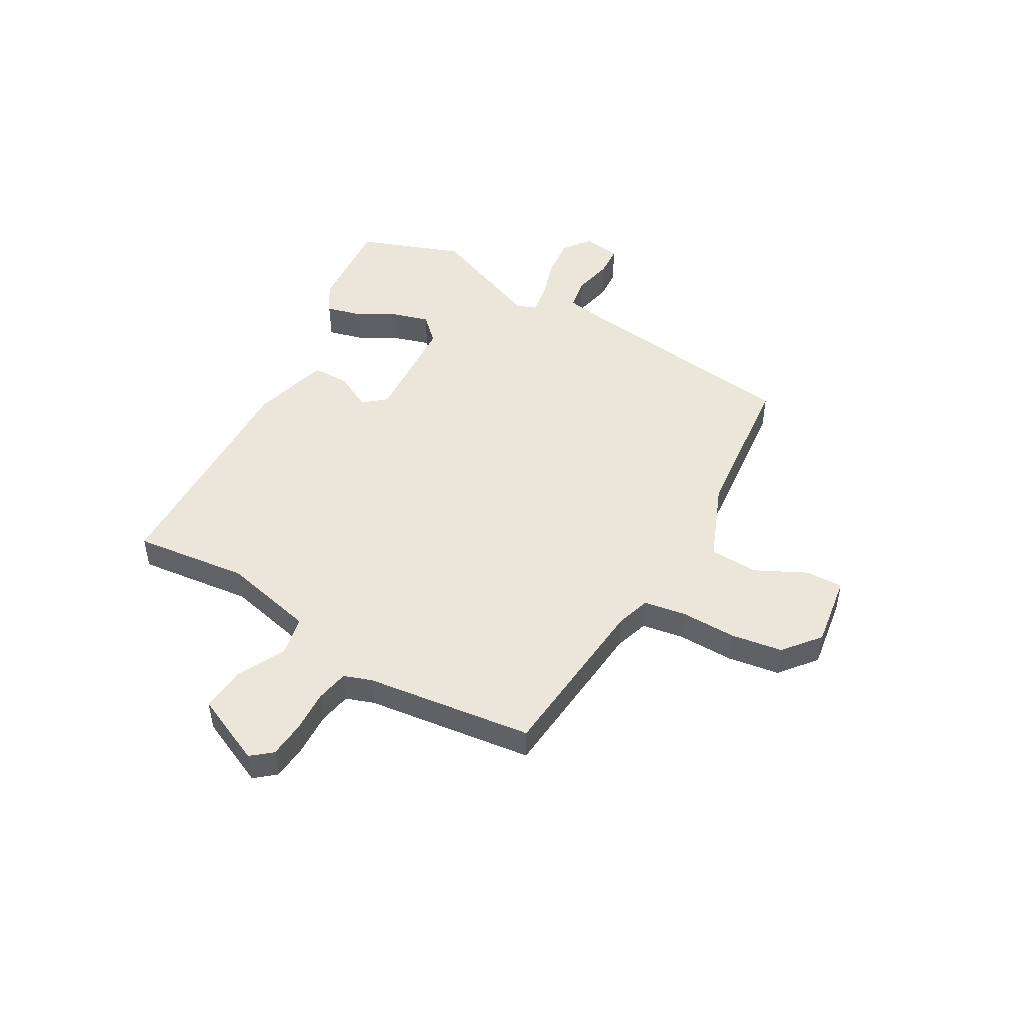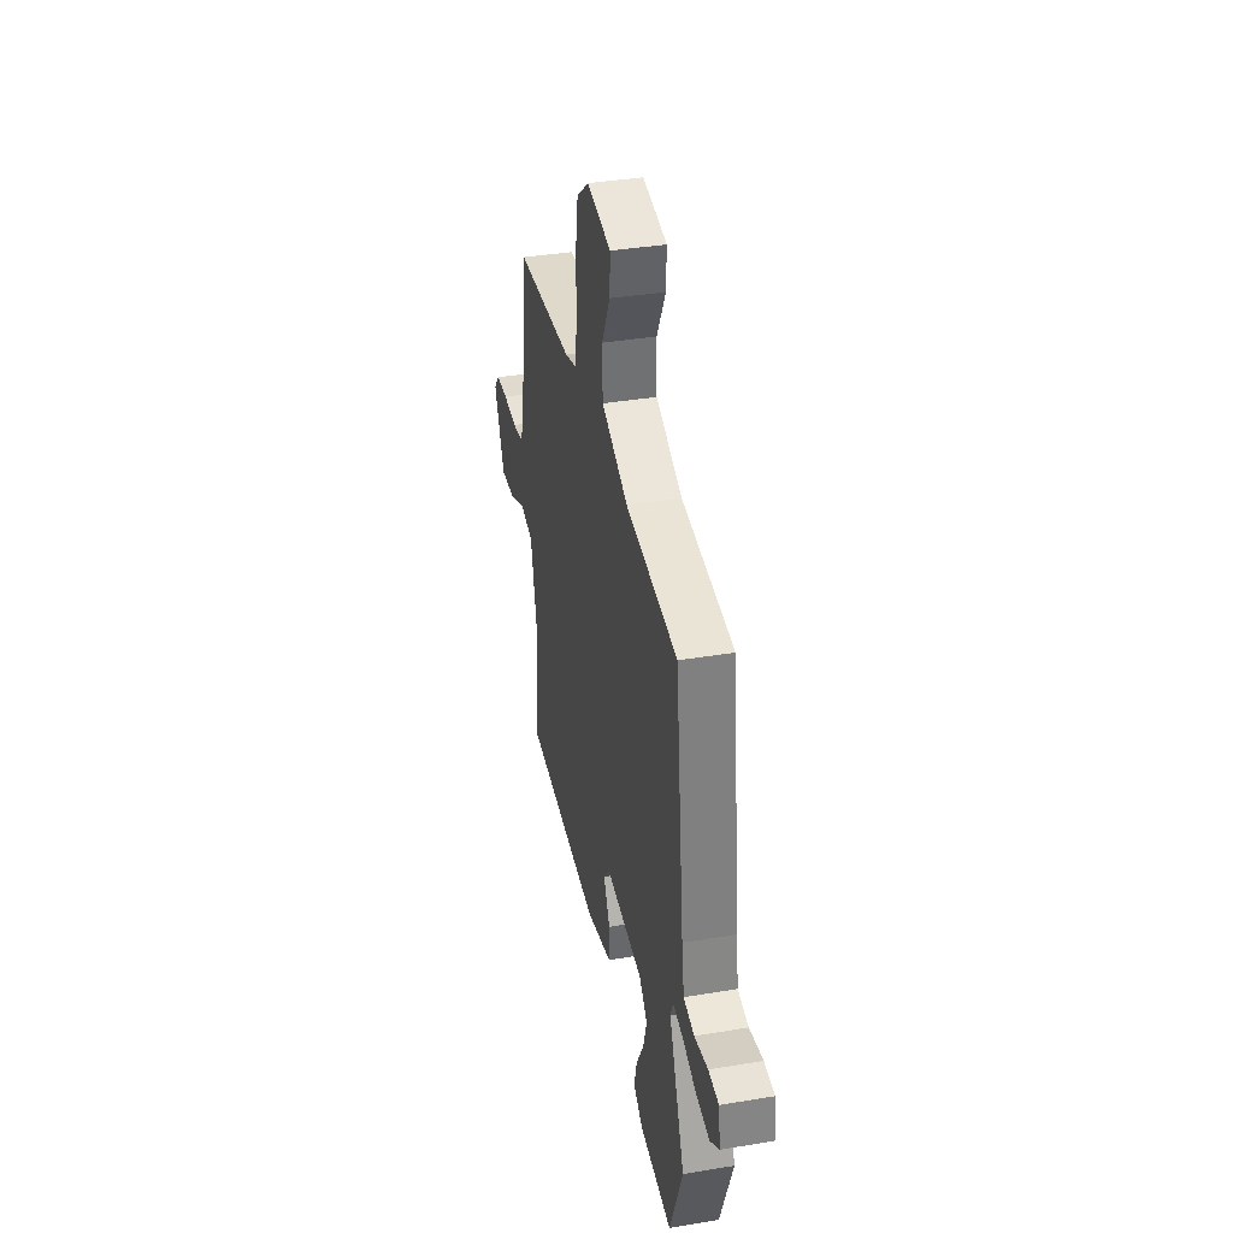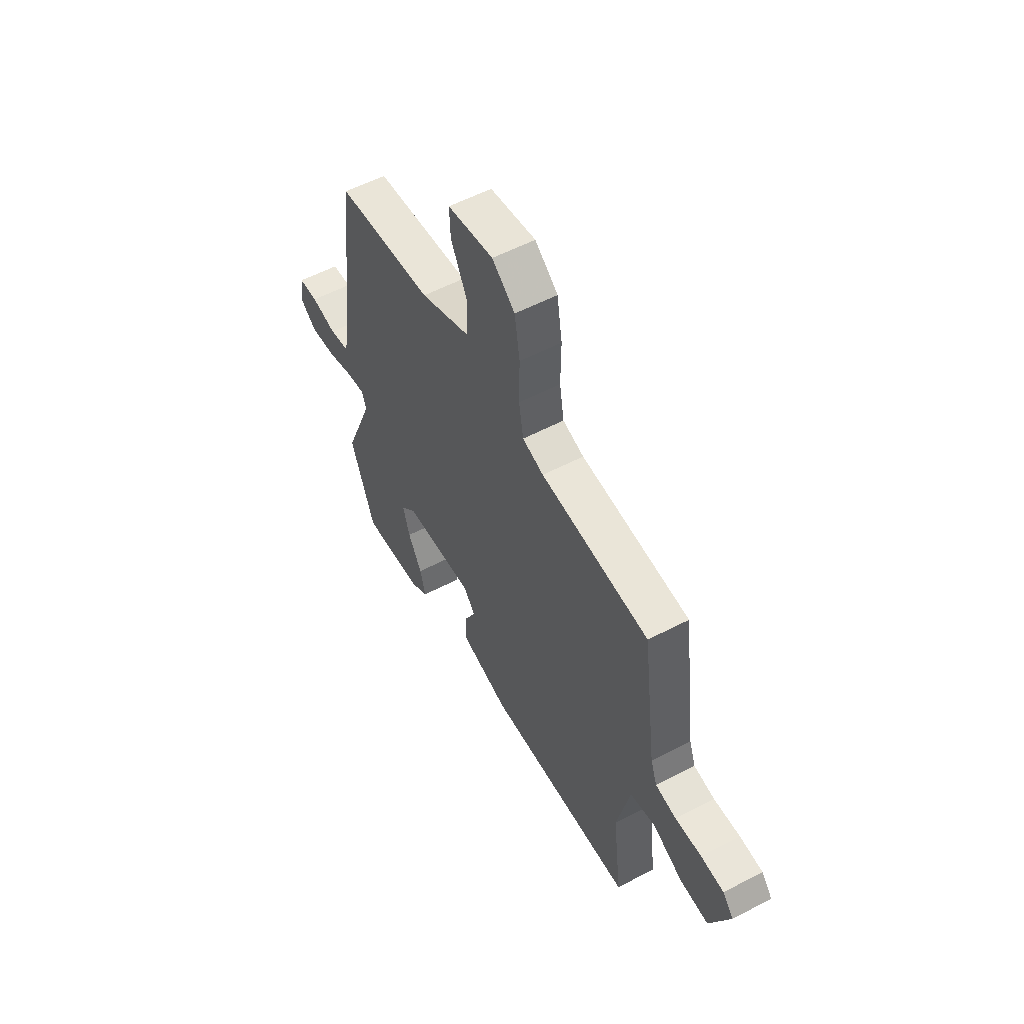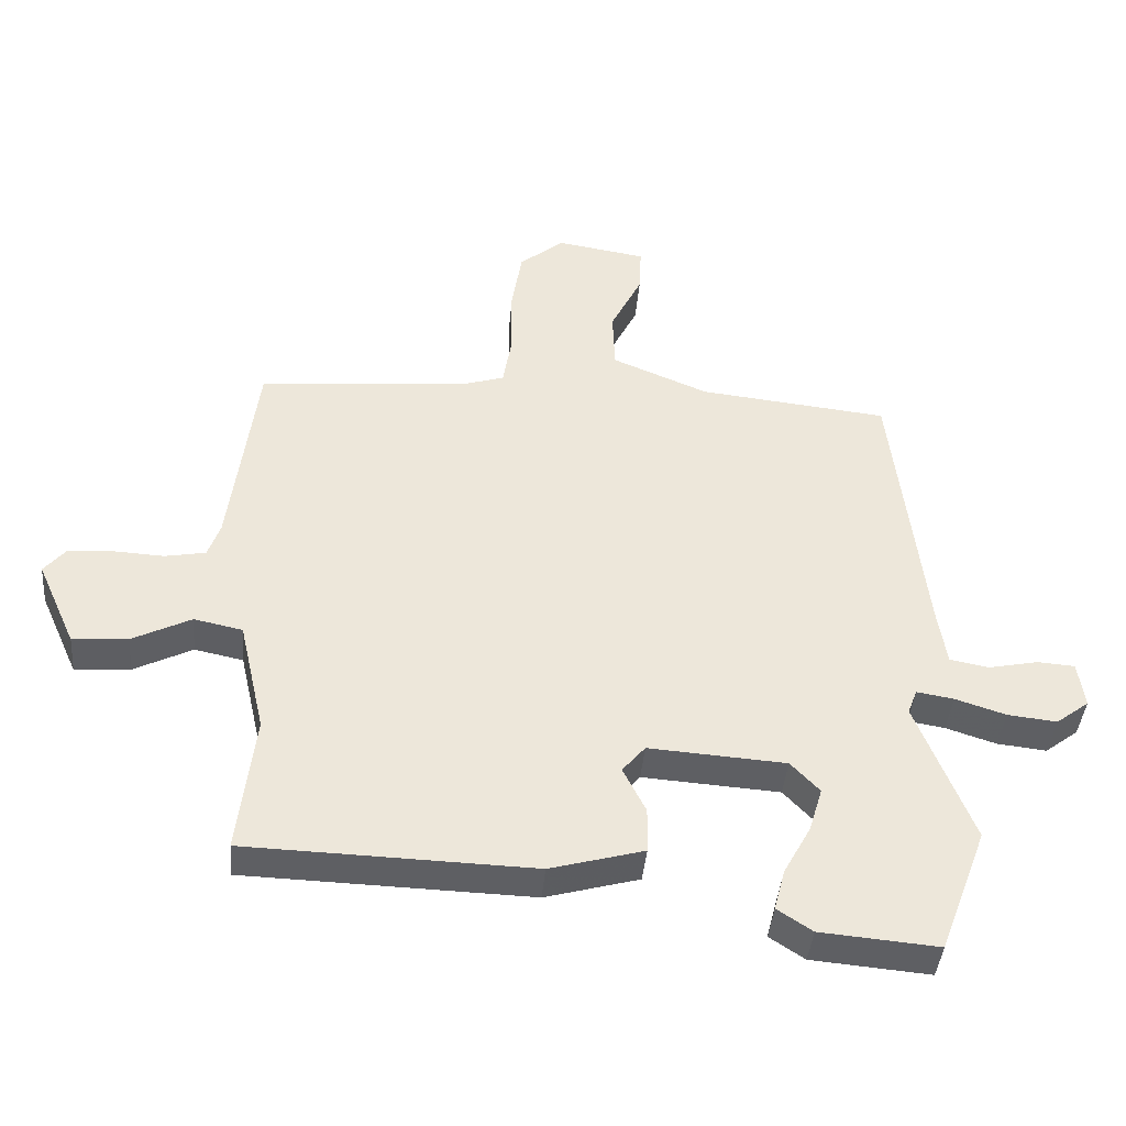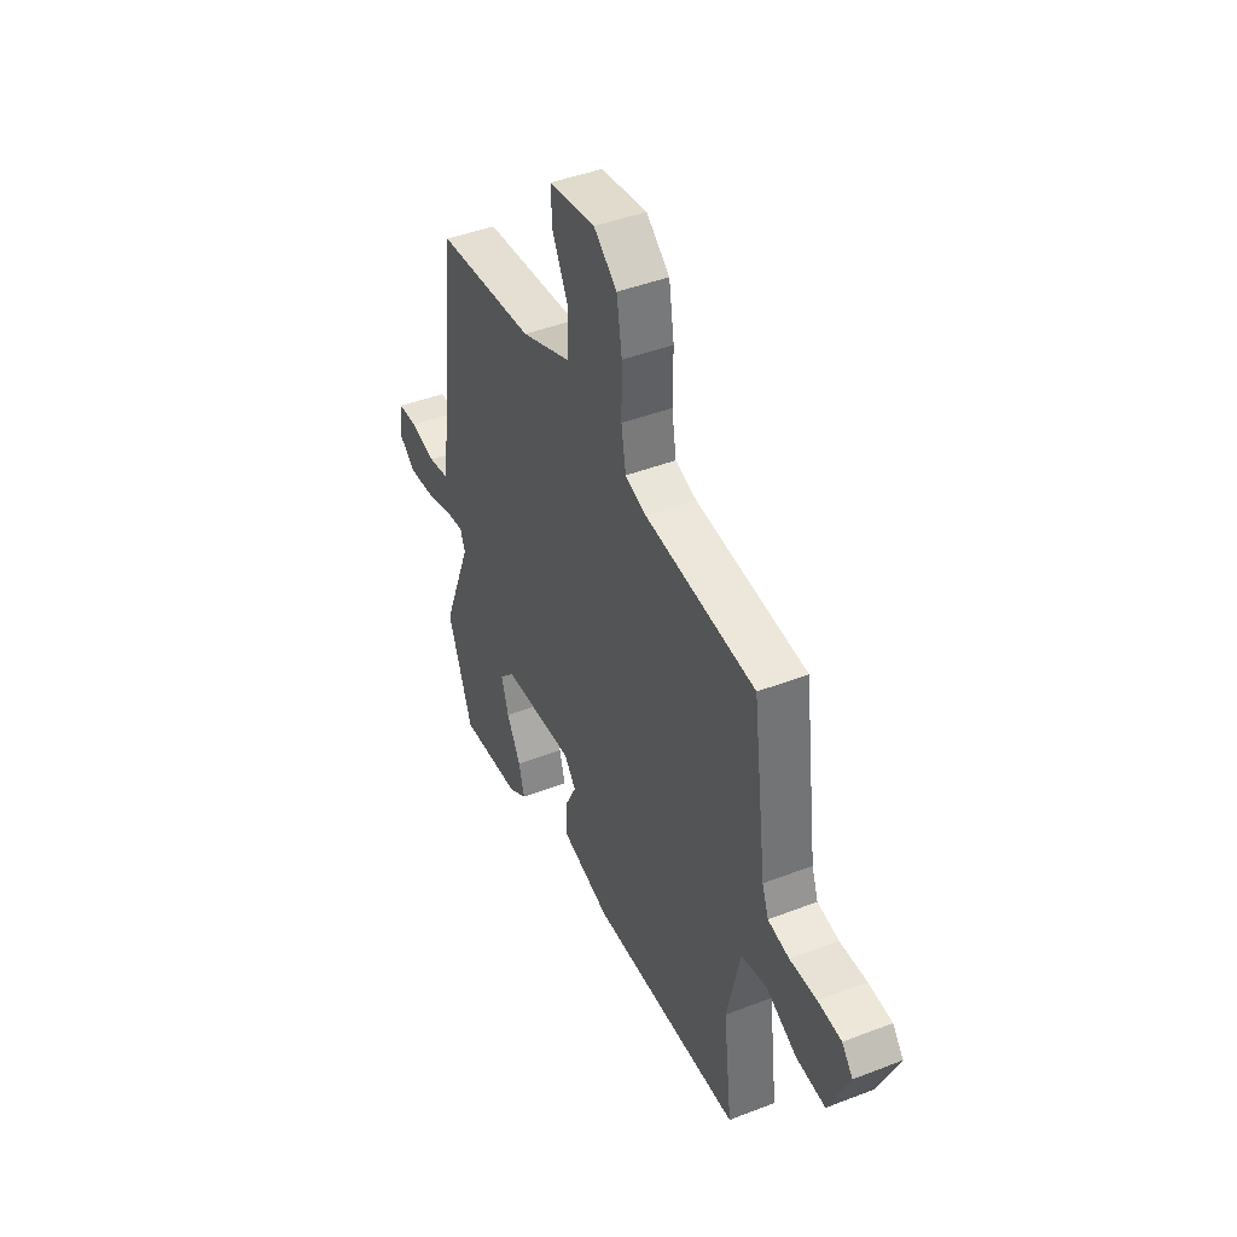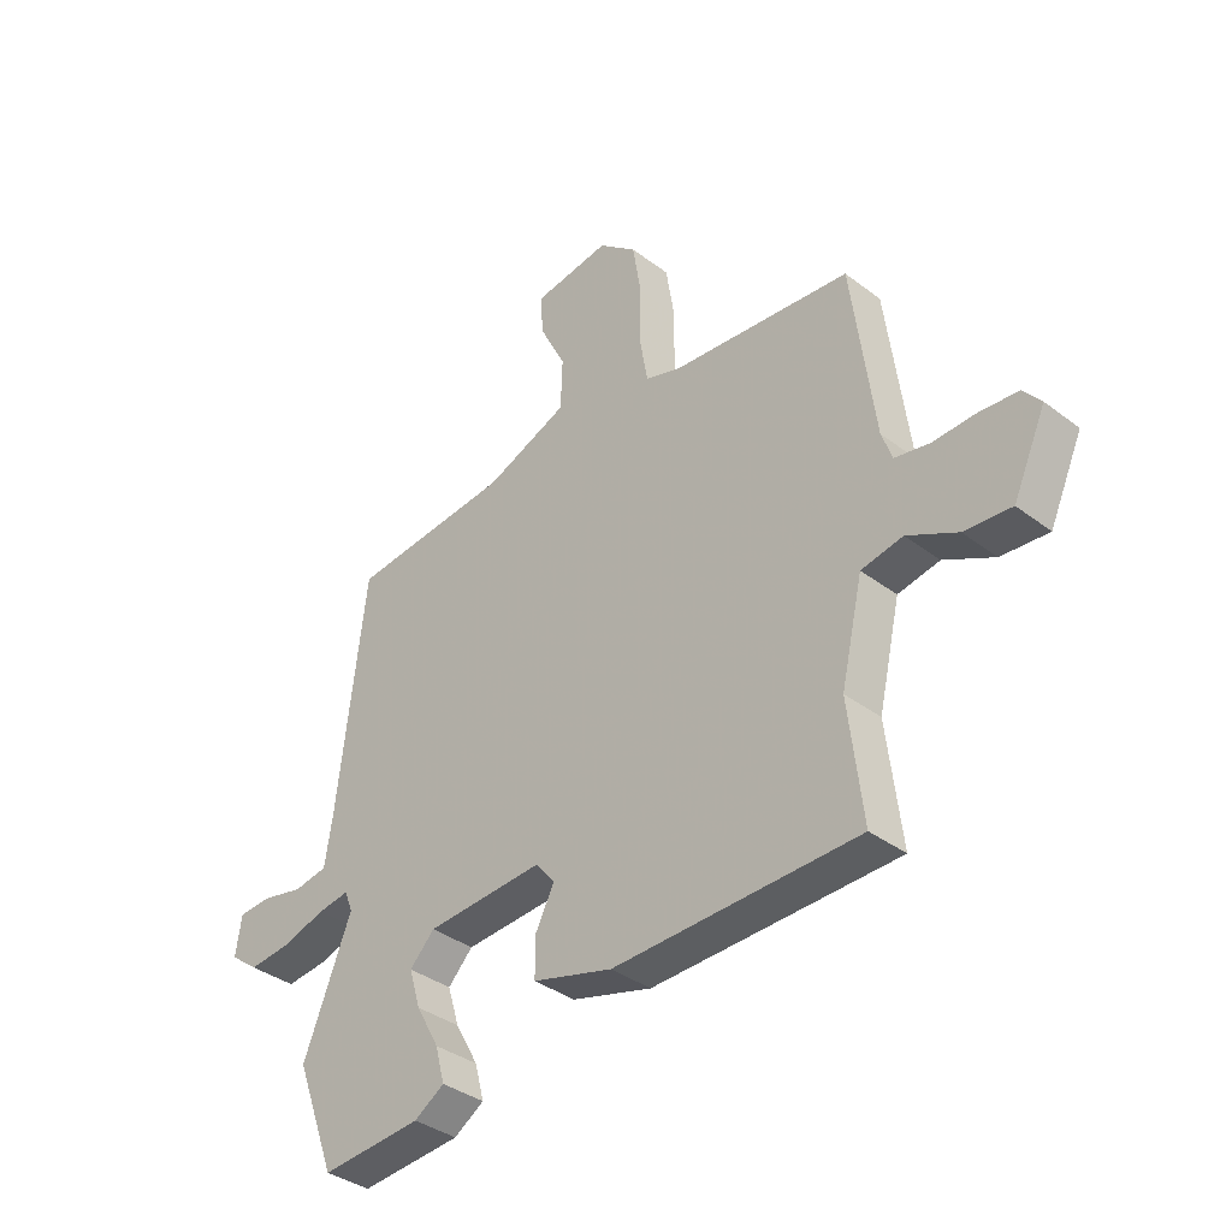
<metadata>
{"format":"obj","ext":"obj","renderer":"f3d","projection":"perspective","resolution":1024,"background":"white","views":[{"elev":48.4,"azim":-59.8,"up":"+Y"},{"elev":37.2,"azim":77.9,"up":"+Z"},{"elev":55.8,"azim":-118.8,"up":"+Z"},{"elev":-40.7,"azim":-4.9,"up":"+Z"},{"elev":43.7,"azim":-114.5,"up":"+Z"},{"elev":-36.3,"azim":-134.7,"up":"+Z"}]}
</metadata>
<code>
v 0.553 0.07 -0.36
v 0.483 0.07 -0.546
v 0.308 0.07 -0.531
v 0.256 0.07 -0.497
v 0.272 0.07 -0.436
v 0.312 0.07 -0.364
v 0.332 0.07 -0.298
v 0.289 0.07 -0.253
v 0.086 0.07 -0.239
v 0.052 0.07 -0.279
v 0.086 0.07 -0.346
v 0.085 0.07 -0.413
v -0.054 0.07 -0.451
v -0.479 0.07 -0.438
v -0.454 0.07 -0.232
v -0.492 0.07 -0.065
v -0.564 0.07 -0.05
v -0.651 0.07 -0.093
v -0.733 0.07 -0.099
v -0.79 0.07 0.028
v -0.759 0.07 0.065
v -0.693 0.07 0.07
v -0.617 0.07 0.066
v -0.557 0.07 0.077
v -0.539 0.07 0.127
v -0.499 0.07 0.43
v -0.187 0.07 0.456
v -0.126 0.07 0.475
v -0.113 0.07 0.551
v -0.114 0.07 0.652
v -0.099 0.07 0.745
v -0.033 0.07 0.798
v 0.099 0.07 0.777
v 0.096 0.07 0.709
v 0.05 0.07 0.618
v 0.053 0.07 0.53
v 0.196 0.07 0.471
v 0.476 0.07 0.441
v 0.525 0.07 0.033
v 0.538 0.07 -0.049
v 0.596 0.07 -0.06
v 0.669 0.07 -0.045
v 0.725 0.07 -0.049
v 0.735 0.07 -0.117
v 0.686 0.07 -0.154
v 0.613 0.07 -0.146
v 0.538 0.07 -0.122
v 0.483 0.07 -0.113
v 0.469 0.07 -0.149
v 0.553 0 -0.36
v 0.483 0 -0.546
v 0.308 0 -0.531
v 0.256 0 -0.497
v 0.272 0 -0.436
v 0.312 0 -0.364
v 0.332 0 -0.298
v 0.289 0 -0.253
v 0.086 0 -0.239
v 0.052 0 -0.279
v 0.086 0 -0.346
v 0.085 0 -0.413
v -0.054 0 -0.451
v -0.479 0 -0.438
v -0.454 0 -0.232
v -0.492 0 -0.065
v -0.564 0 -0.05
v -0.651 0 -0.093
v -0.733 0 -0.099
v -0.79 0 0.028
v -0.759 0 0.065
v -0.693 0 0.07
v -0.617 0 0.066
v -0.557 0 0.077
v -0.539 0 0.127
v -0.499 0 0.43
v -0.187 0 0.456
v -0.126 0 0.475
v -0.113 0 0.551
v -0.114 0 0.652
v -0.099 0 0.745
v -0.033 0 0.798
v 0.099 0 0.777
v 0.096 0 0.709
v 0.05 0 0.618
v 0.053 0 0.53
v 0.196 0 0.471
v 0.476 0 0.441
v 0.525 0 0.033
v 0.538 0 -0.049
v 0.596 0 -0.06
v 0.669 0 -0.045
v 0.725 0 -0.049
v 0.735 0 -0.117
v 0.686 0 -0.154
v 0.613 0 -0.146
v 0.538 0 -0.122
v 0.483 0 -0.113
v 0.469 0 -0.149
f 45 46 47
f 44 45 47
f 43 44 47
f 42 43 47
f 41 42 47
f 40 41 47 48
f 39 40 48
f 39 48 49
f 38 39 49
f 37 38 49
f 33 34 35
f 32 33 35
f 31 32 35
f 30 31 35
f 29 30 35
f 28 29 35 36
f 37 49 1
f 36 37 1
f 28 36 1
f 27 28 1
f 21 22 23
f 20 21 23
f 19 20 23
f 18 19 23
f 17 18 23
f 16 17 23 24
f 13 14 15
f 12 13 15
f 11 12 15
f 10 11 15
f 9 10 15 16
f 16 24 25
f 9 16 25
f 8 9 25
f 4 5 6
f 3 4 6
f 2 3 6
f 1 2 6
f 1 6 7
f 26 27 1
f 25 26 1
f 8 25 1
f 1 7 8
f 96 95 94
f 96 94 93
f 96 93 92
f 96 92 91
f 96 91 90
f 97 96 90 89
f 97 89 88
f 98 97 88
f 98 88 87
f 98 87 86
f 84 83 82
f 84 82 81
f 84 81 80
f 84 80 79
f 84 79 78
f 85 84 78 77
f 50 98 86
f 50 86 85
f 50 85 77
f 50 77 76
f 72 71 70
f 72 70 69
f 72 69 68
f 72 68 67
f 72 67 66
f 73 72 66 65
f 64 63 62
f 64 62 61
f 64 61 60
f 64 60 59
f 65 64 59 58
f 74 73 65
f 74 65 58
f 74 58 57
f 55 54 53
f 55 53 52
f 55 52 51
f 55 51 50
f 56 55 50
f 50 76 75
f 50 75 74
f 50 74 57
f 57 56 50
f 1 50 51 2
f 2 51 52 3
f 3 52 53 4
f 4 53 54 5
f 5 54 55 6
f 6 55 56 7
f 7 56 57 8
f 8 57 58 9
f 9 58 59 10
f 10 59 60 11
f 11 60 61 12
f 12 61 62 13
f 13 62 63 14
f 14 63 64 15
f 15 64 65 16
f 16 65 66 17
f 17 66 67 18
f 18 67 68 19
f 19 68 69 20
f 20 69 70 21
f 21 70 71 22
f 22 71 72 23
f 23 72 73 24
f 24 73 74 25
f 25 74 75 26
f 26 75 76 27
f 27 76 77 28
f 28 77 78 29
f 29 78 79 30
f 30 79 80 31
f 31 80 81 32
f 32 81 82 33
f 33 82 83 34
f 34 83 84 35
f 35 84 85 36
f 36 85 86 37
f 37 86 87 38
f 38 87 88 39
f 39 88 89 40
f 40 89 90 41
f 41 90 91 42
f 42 91 92 43
f 43 92 93 44
f 44 93 94 45
f 45 94 95 46
f 46 95 96 47
f 47 96 97 48
f 48 97 98 49
f 49 98 50 1

</code>
